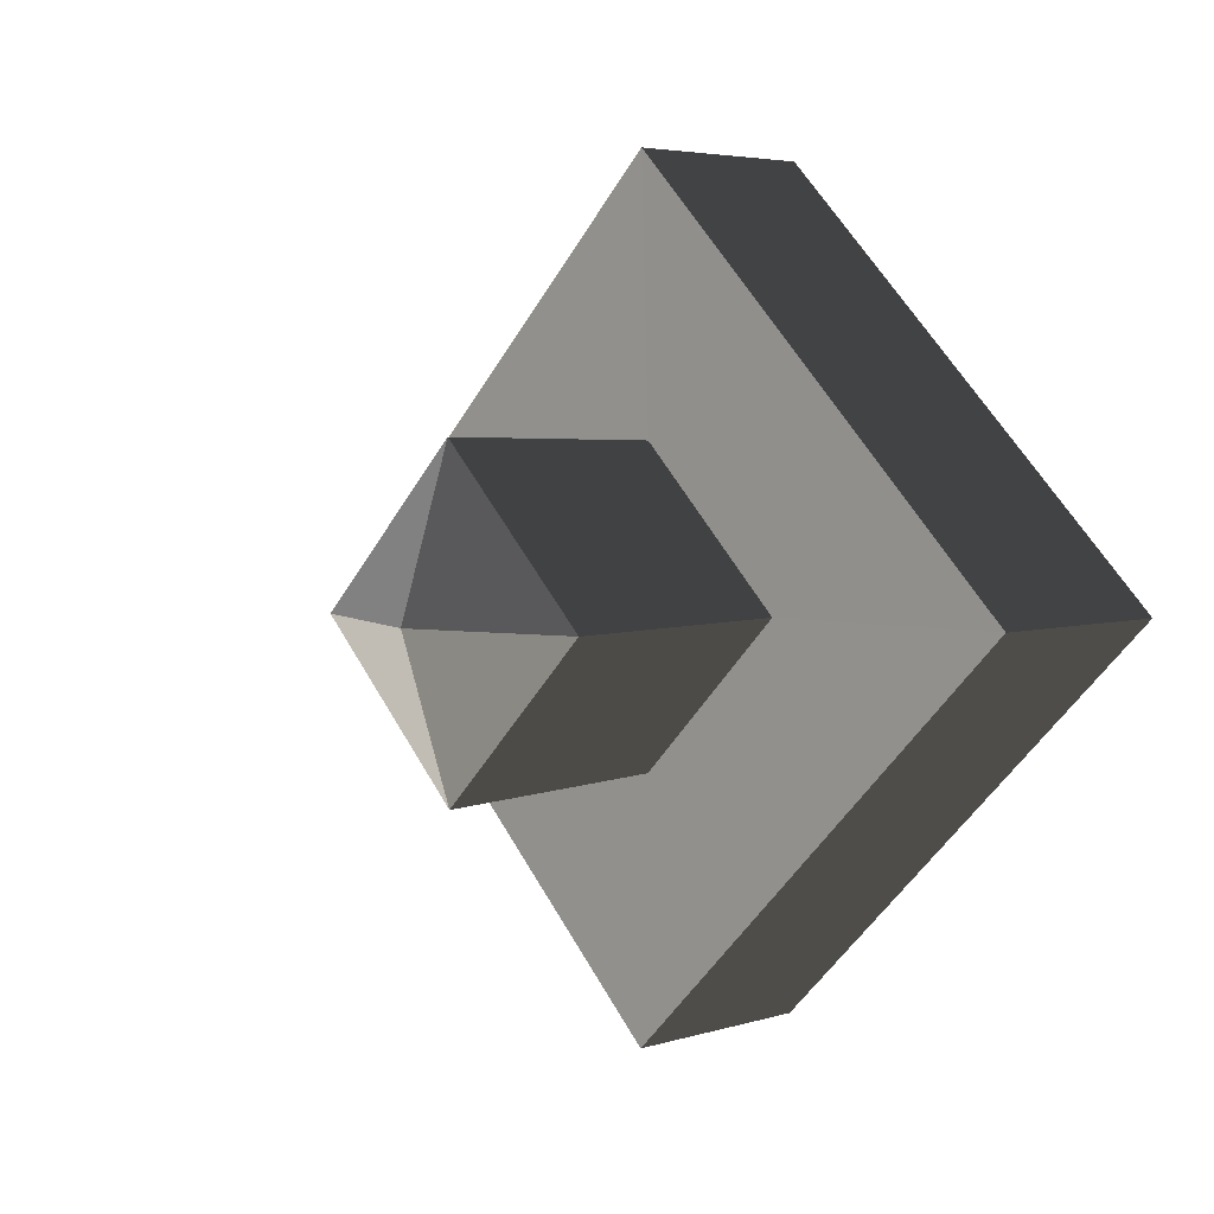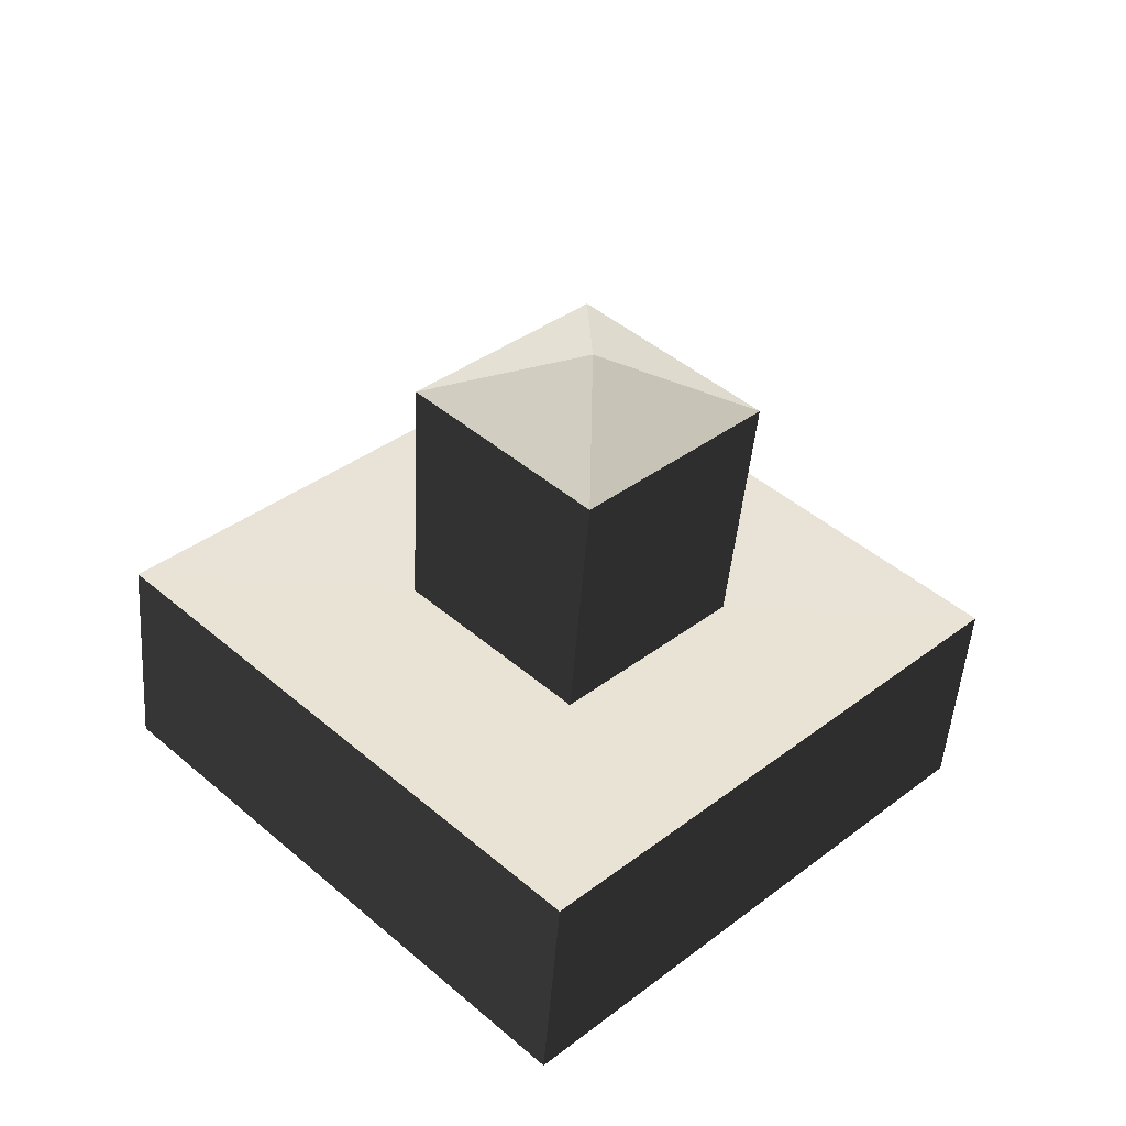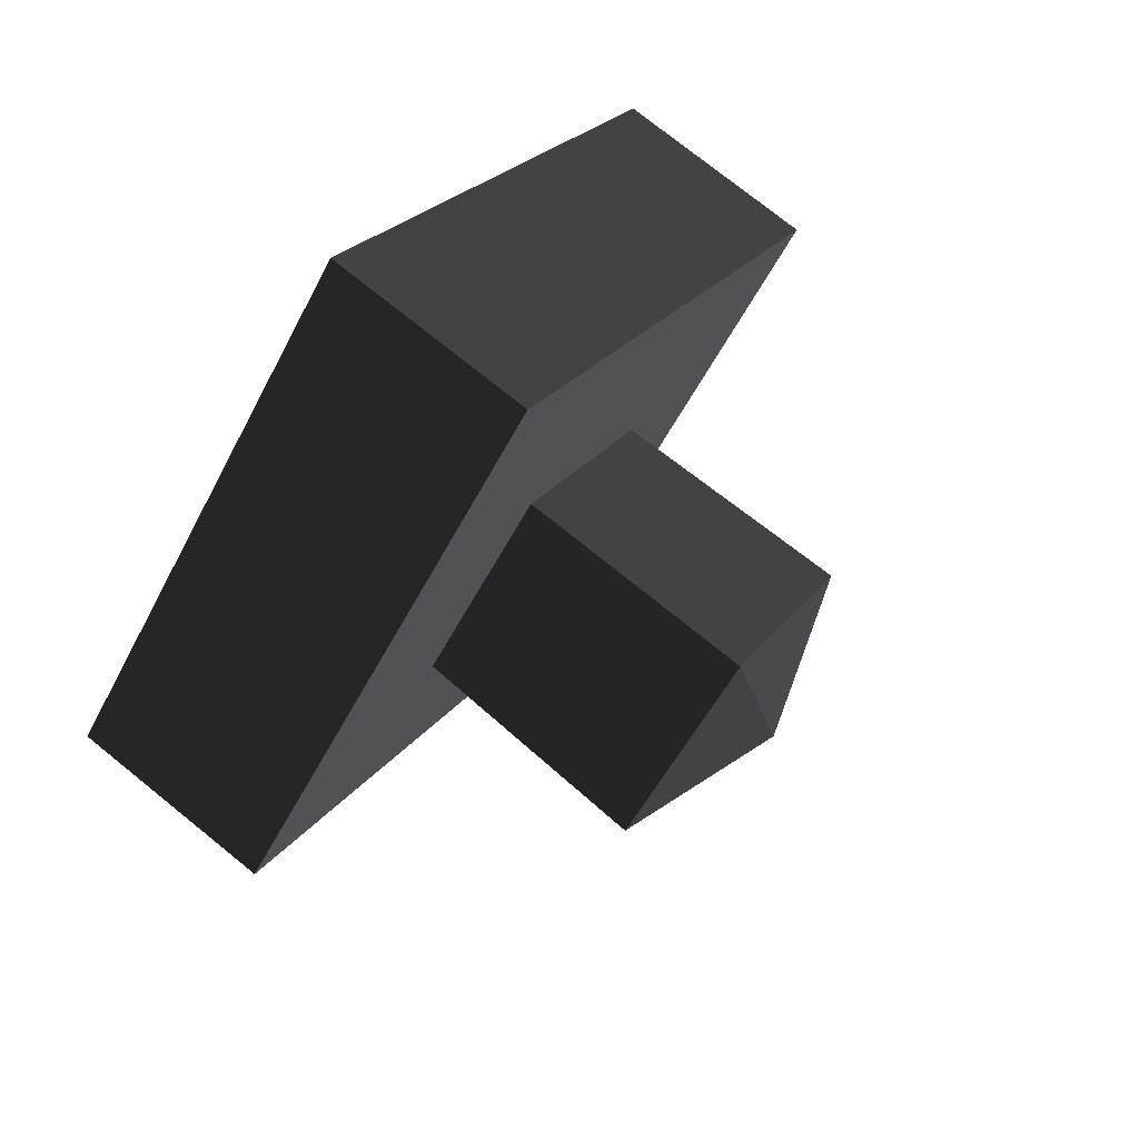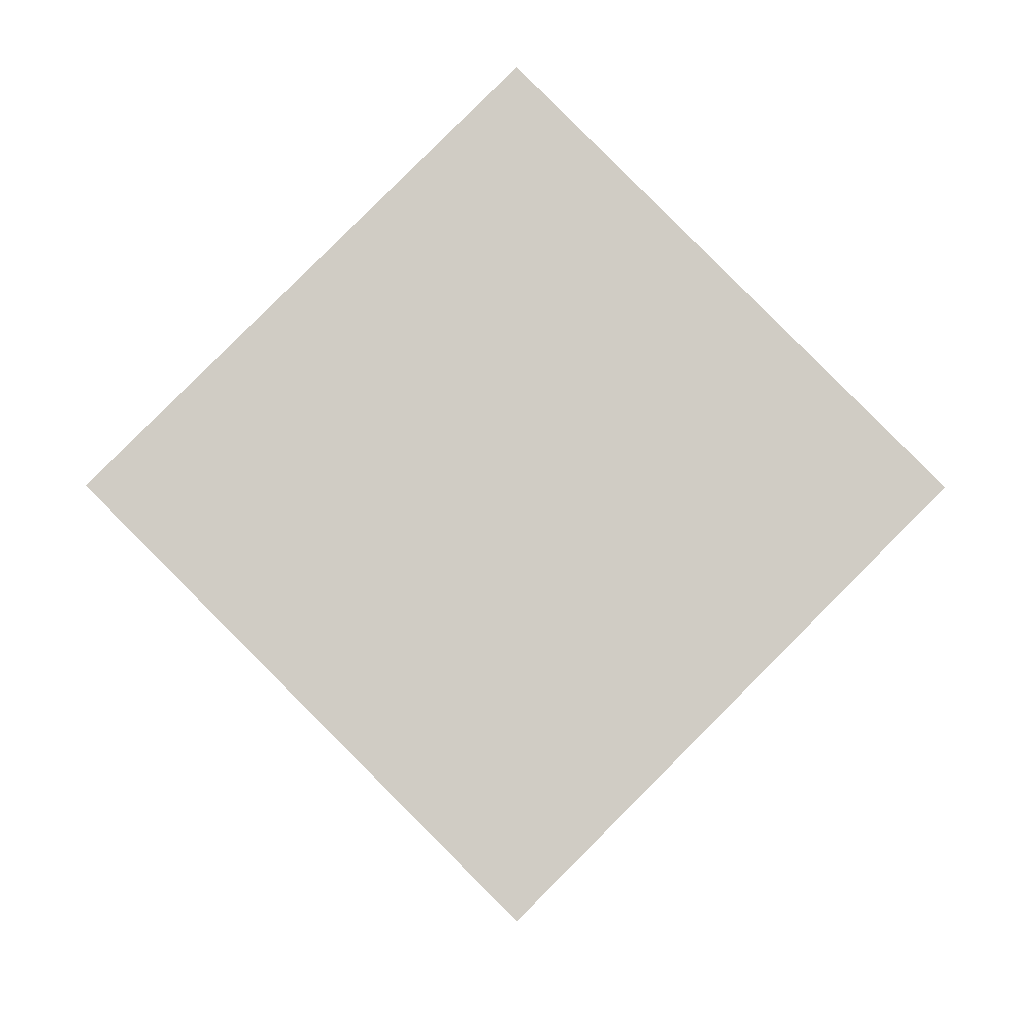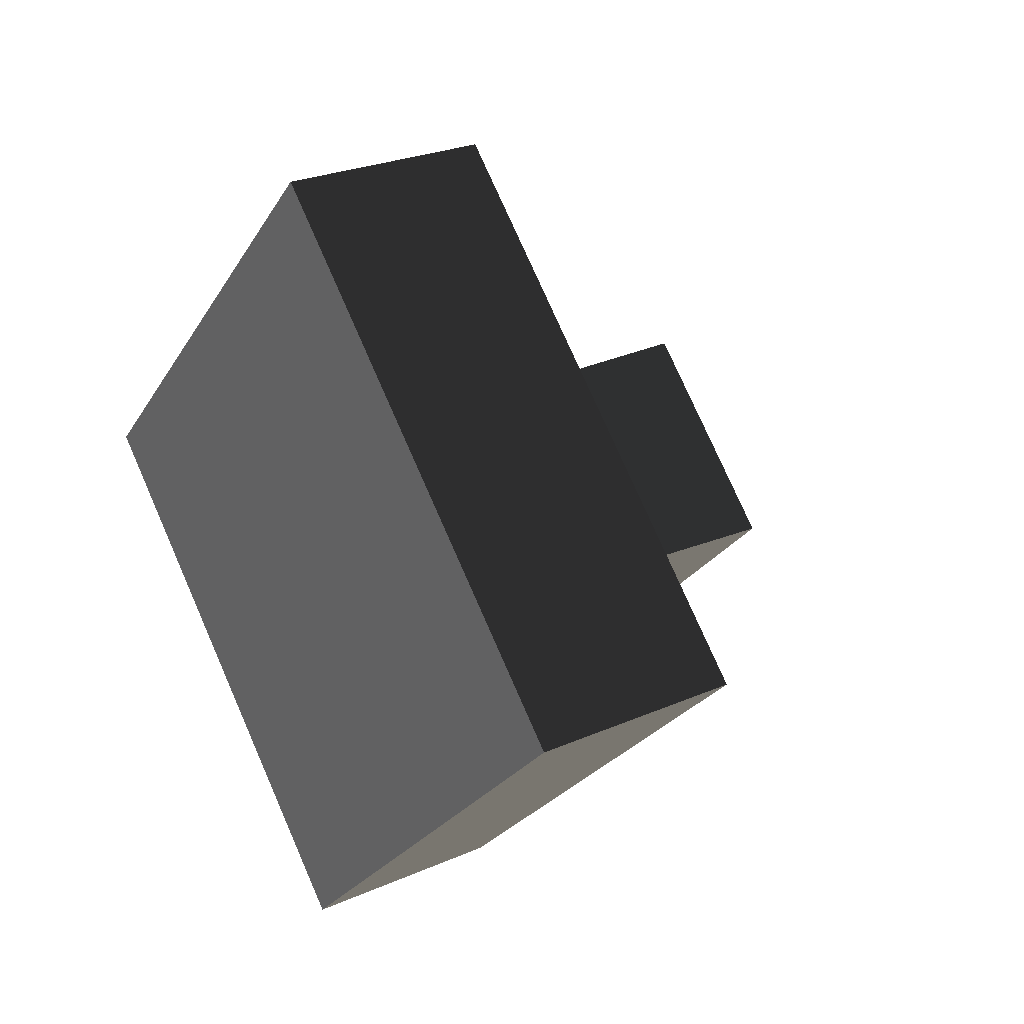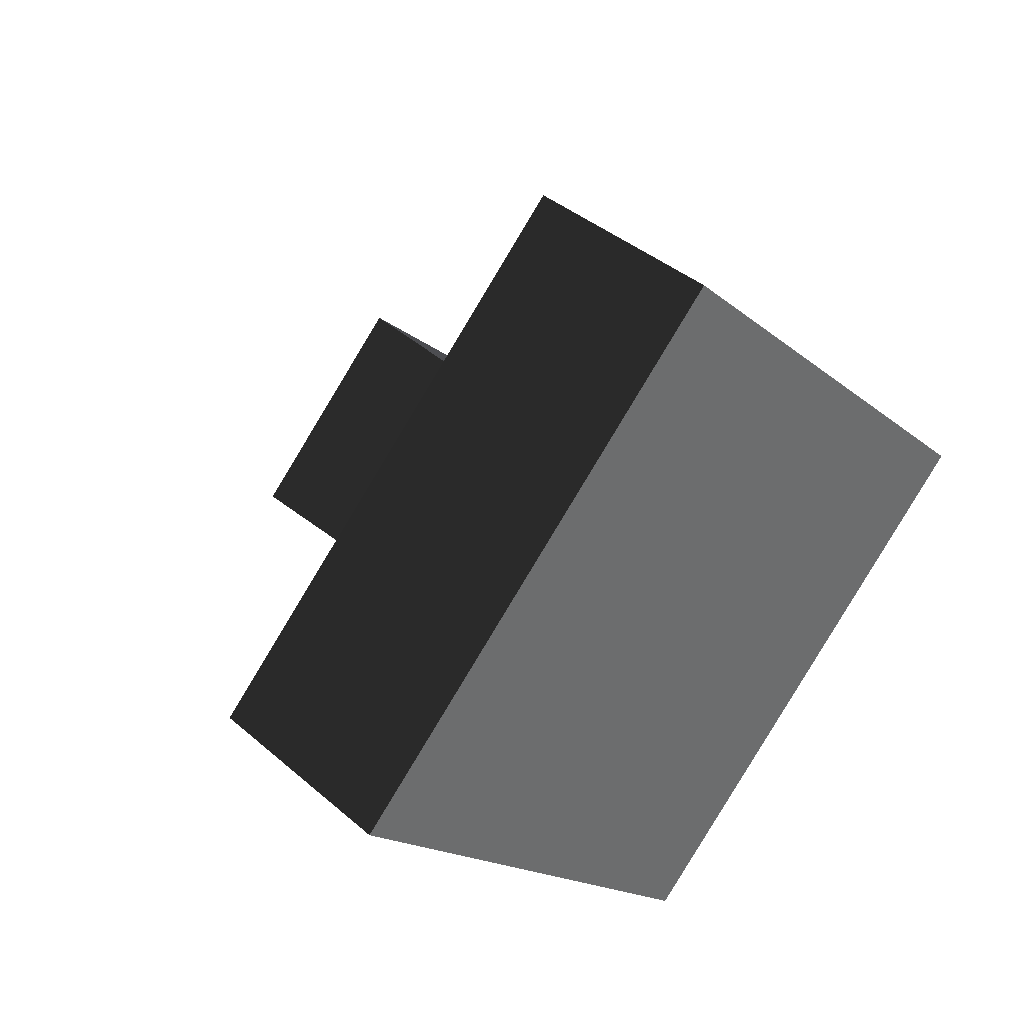
<metadata>
{"format":"obj","ext":"obj","renderer":"f3d","projection":"perspective","resolution":1024,"background":"white","views":[{"elev":4.6,"azim":135.3,"up":"+Y"},{"elev":-49.8,"azim":86.0,"up":"+Y"},{"elev":75.7,"azim":39.0,"up":"+Z"},{"elev":-5.7,"azim":-91.0,"up":"+Y"},{"elev":26.0,"azim":-34.7,"up":"+Z"},{"elev":39.3,"azim":-133.0,"up":"+Y"}]}
</metadata>
<code>
v -0.0004 -0.0508 0
v -0.0004 0.0001 -0.0509
v 0.0166 0.0001 0
v 0.0166 0.0001 0
v -0.0004 0.0001 0.0509
v -0.0004 0.0001 0.0509
v -0.0004 0.051 0
v -0.0004 0.051 0
v -0.0004 0.0001 -0.0509
v -0.0004 0.0001 -0.0509
v -0.0778 0.049 0
v -0.0778 0.0003 -0.0486
v -0.0004 0.0001 0.0509
v -0.0778 0.0003 0.0487
v -0.0004 -0.0508 0
v -0.0778 -0.0484 0
v -0.0004 0.0001 -0.0509
v -0.0778 0.0003 -0.0486
v -0.078 0.0012 -0.1292
v -0.078 -0.131 0.003
v -0.0778 0.049 0
v -0.078 0.1334 0.003
v -0.0778 0.0003 0.0487
v -0.078 0.0012 0.1353
v -0.0778 -0.0484 0
v -0.078 -0.131 0.003
v -0.1446 -0.1312 0.0031
v -0.1446 0.001 0.1353
v -0.1446 0.1332 0.0031
v -0.078 0.1334 0.003
v -0.1446 0.001 -0.1291
v -0.078 0.0012 -0.1292
v -0.1446 -0.1312 0.0031
v -0.078 -0.131 0.003
v -0.1446 0.1332 0.0031
v -0.1446 0.001 0.1353
g Group_001
f 1 2 3
f 1 3 5
f 5 3 7
f 7 3 9
f 7 9 12 11
f 7 11 14 13
f 13 14 16 15
f 15 16 18 17
f 18 16 20 19
f 18 19 22 21
f 21 22 24 23
f 23 24 26 25
f 26 24 28 27
f 28 24 30 29
f 29 30 32 31
f 31 32 34 33
f 31 33 36 35

</code>
